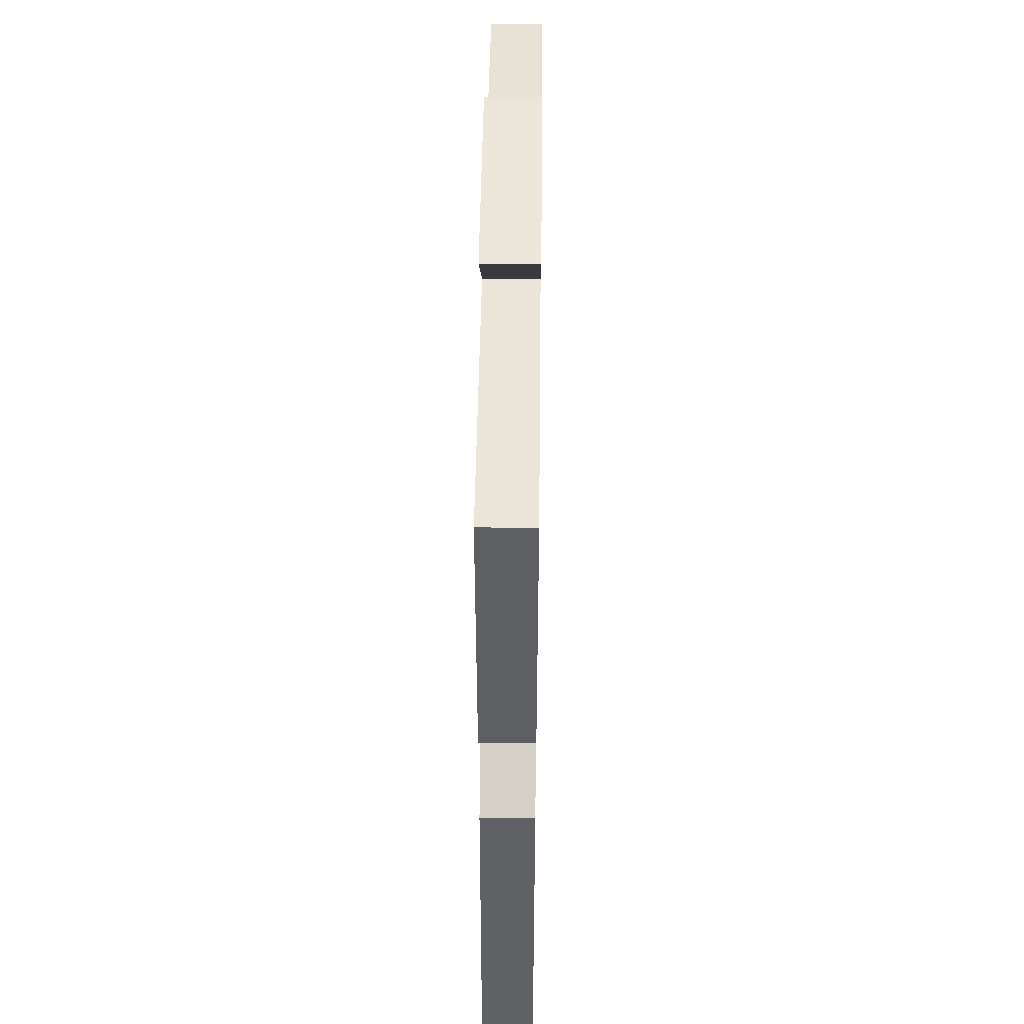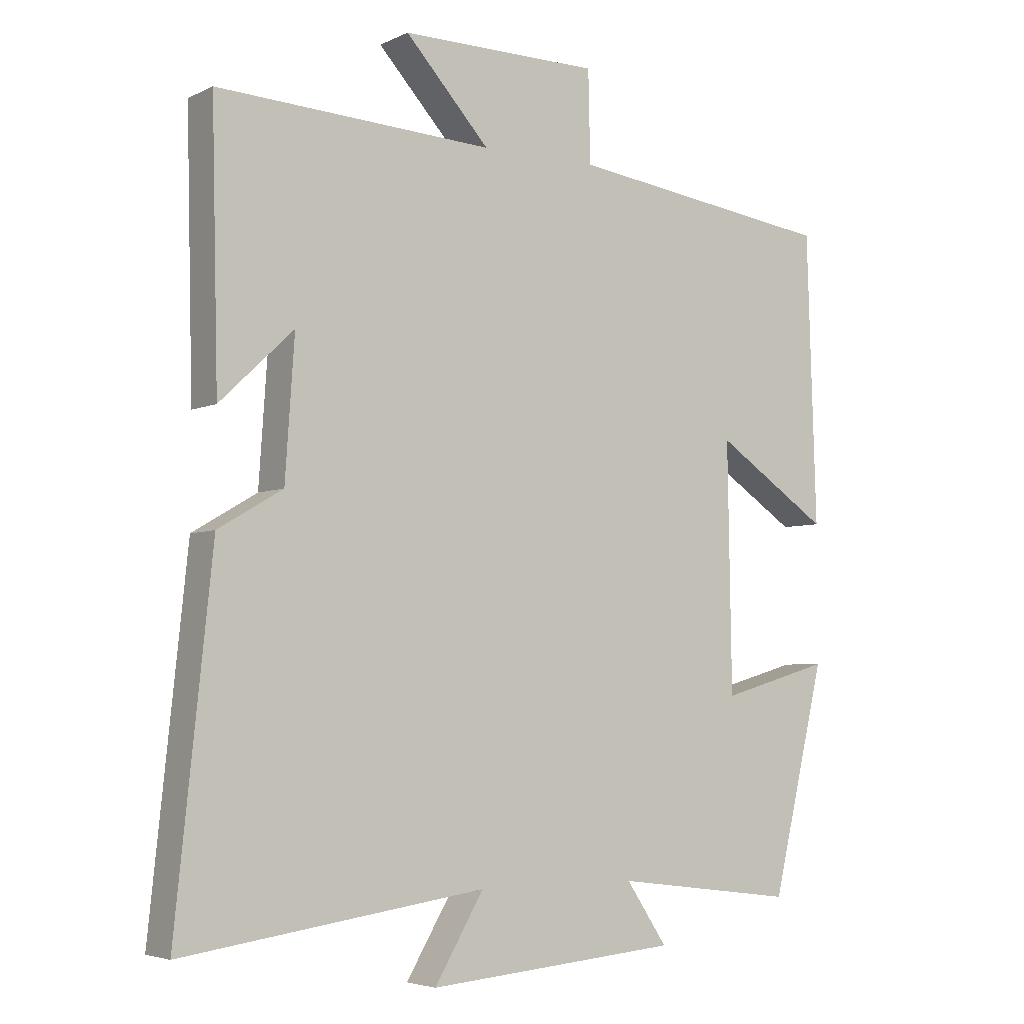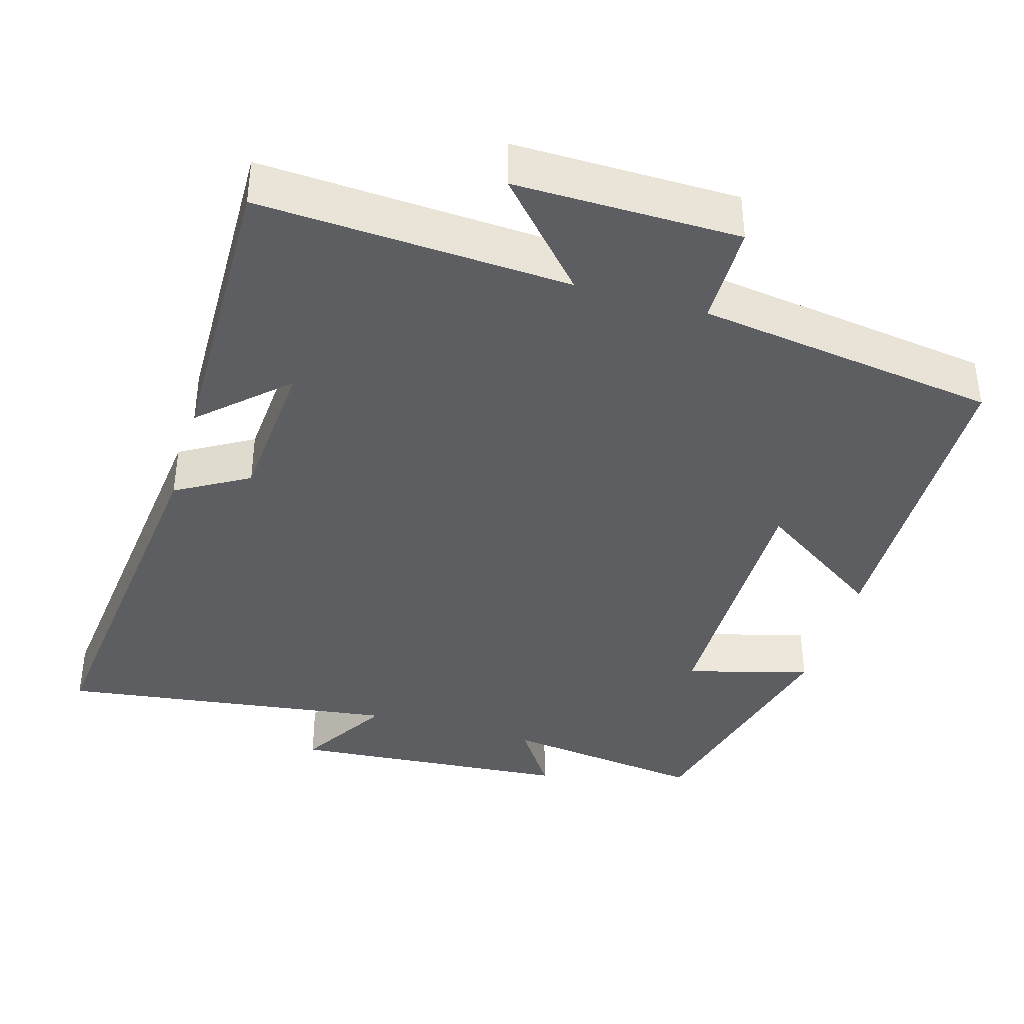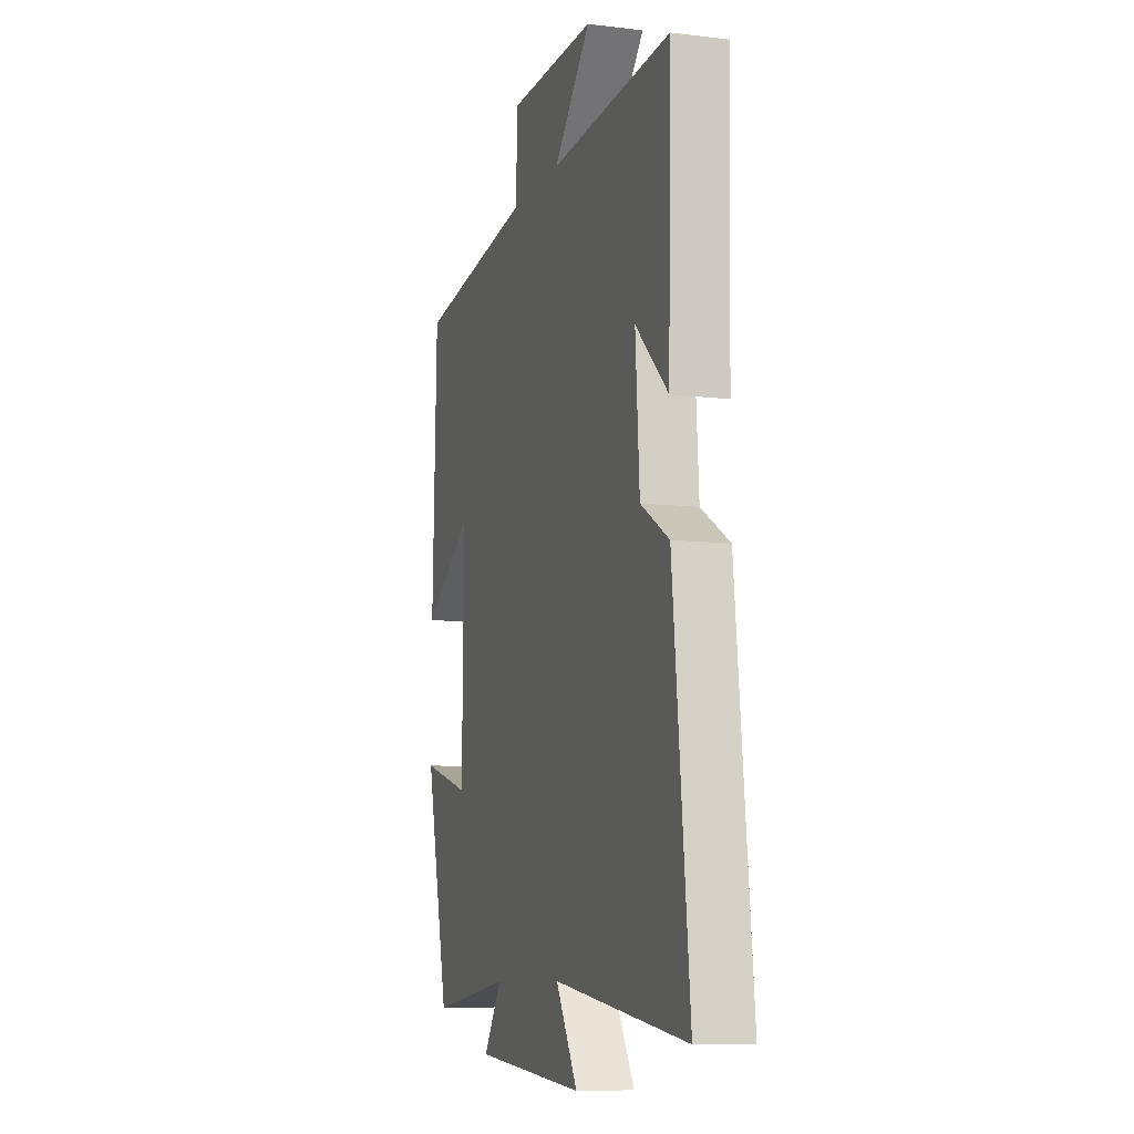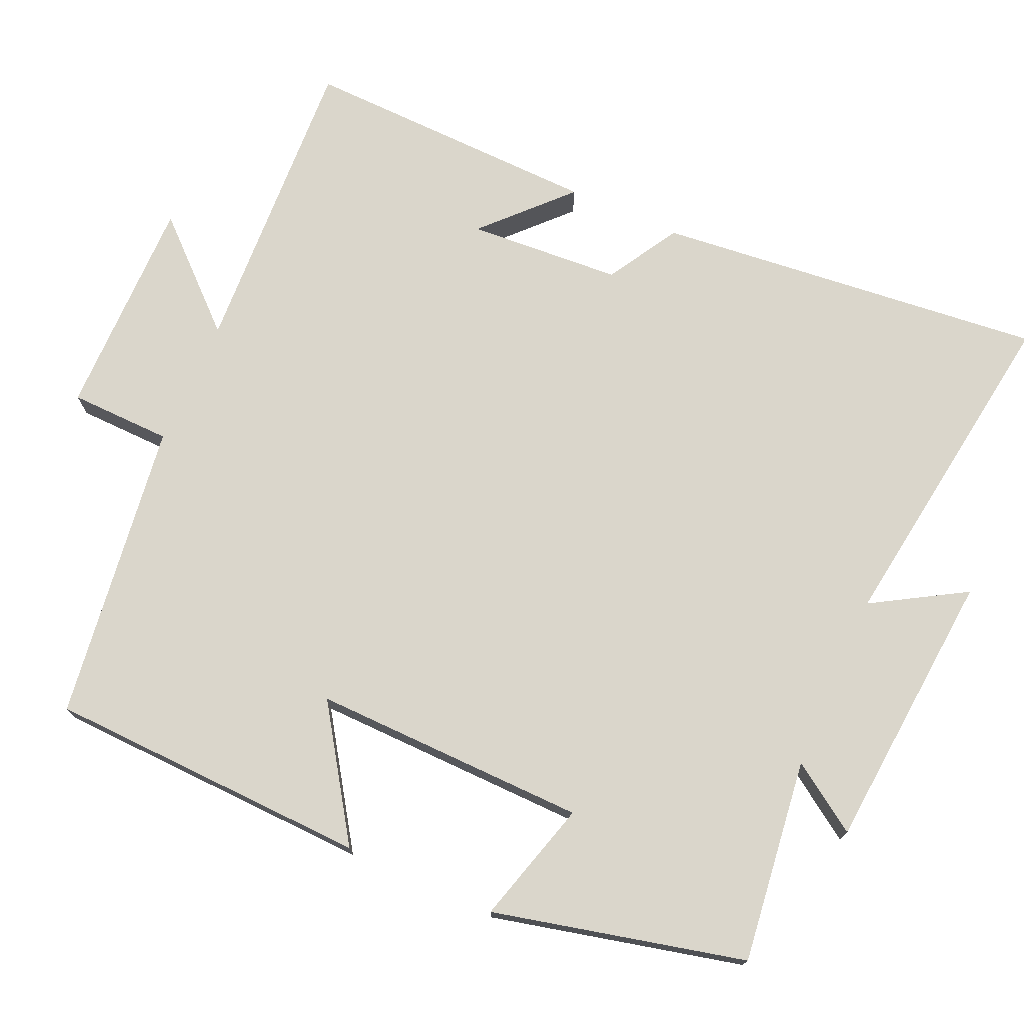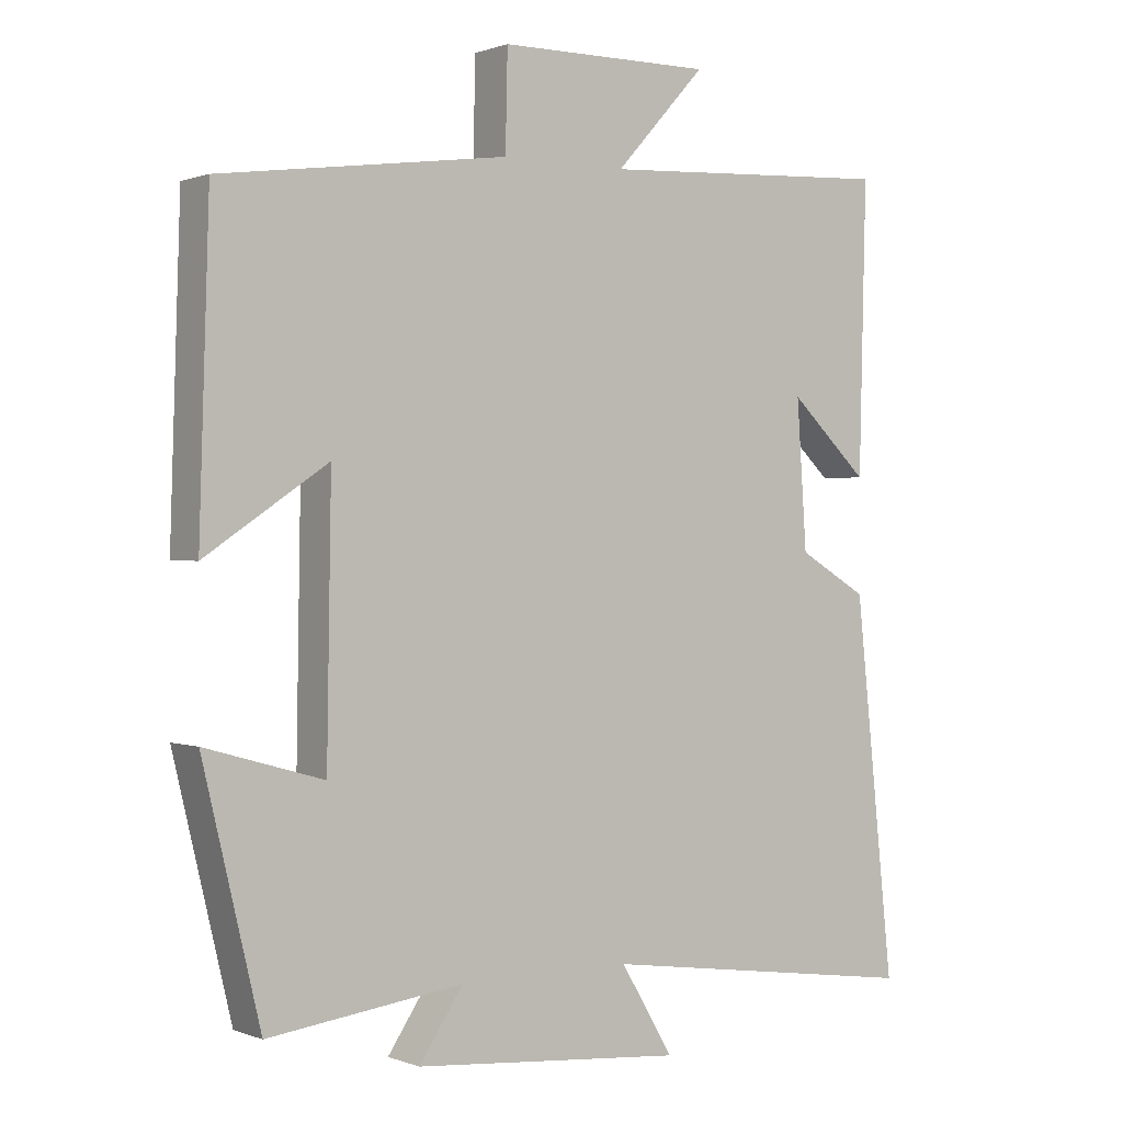
<metadata>
{"format":"obj","ext":"obj","renderer":"f3d","projection":"perspective","resolution":1024,"background":"white","views":[{"elev":48.2,"azim":-89.3,"up":"+Z"},{"elev":-4.6,"azim":-34.6,"up":"+Z"},{"elev":-38.9,"azim":-16.6,"up":"+Y"},{"elev":-9.3,"azim":-107.6,"up":"+Z"},{"elev":74.0,"azim":114.1,"up":"+Y"},{"elev":0.5,"azim":144.0,"up":"+Z"}]}
</metadata>
<code>
v 0.486 0.07 0.445
v 0.5 0.07 0.011
v 0.328 0.07 0.126
v 0.334 0.07 -0.244
v 0.5 0.07 -0.197
v 0.419 0.07 -0.535
v 0.145 0.07 -0.5
v 0.207 0.07 -0.592
v -0.173 0.07 -0.624
v -0.099 0.07 -0.5
v -0.555 0.07 -0.564
v -0.5 0.07 -0.039
v -0.403 0.07 0.018
v -0.389 0.07 0.224
v -0.5 0.07 0.119
v -0.51 0.07 0.522
v -0.094 0.07 0.5
v -0.221 0.07 0.639
v 0.079 0.07 0.637
v 0.082 0.07 0.5
v 0.486 0 0.445
v 0.5 0 0.011
v 0.328 0 0.126
v 0.334 0 -0.244
v 0.5 0 -0.197
v 0.419 0 -0.535
v 0.145 0 -0.5
v 0.207 0 -0.592
v -0.173 0 -0.624
v -0.099 0 -0.5
v -0.555 0 -0.564
v -0.5 0 -0.039
v -0.403 0 0.018
v -0.389 0 0.224
v -0.5 0 0.119
v -0.51 0 0.522
v -0.094 0 0.5
v -0.221 0 0.639
v 0.079 0 0.637
v 0.082 0 0.5
f 17 18 19 20
f 1 2 3
f 20 1 3
f 17 20 3
f 16 17 3 4
f 14 15 16
f 14 16 4
f 13 14 4
f 12 13 4
f 11 12 4
f 10 11 4
f 7 8 9 10
f 7 10 4 5
f 5 6 7
f 40 39 38 37
f 23 22 21
f 23 21 40
f 23 40 37
f 24 23 37 36
f 36 35 34
f 24 36 34
f 24 34 33
f 24 33 32
f 24 32 31
f 24 31 30
f 30 29 28 27
f 25 24 30 27
f 27 26 25
f 1 21 22 2
f 2 22 23 3
f 3 23 24 4
f 4 24 25 5
f 5 25 26 6
f 6 26 27 7
f 7 27 28 8
f 8 28 29 9
f 9 29 30 10
f 10 30 31 11
f 11 31 32 12
f 12 32 33 13
f 13 33 34 14
f 14 34 35 15
f 15 35 36 16
f 16 36 37 17
f 17 37 38 18
f 18 38 39 19
f 19 39 40 20
f 20 40 21 1

</code>
